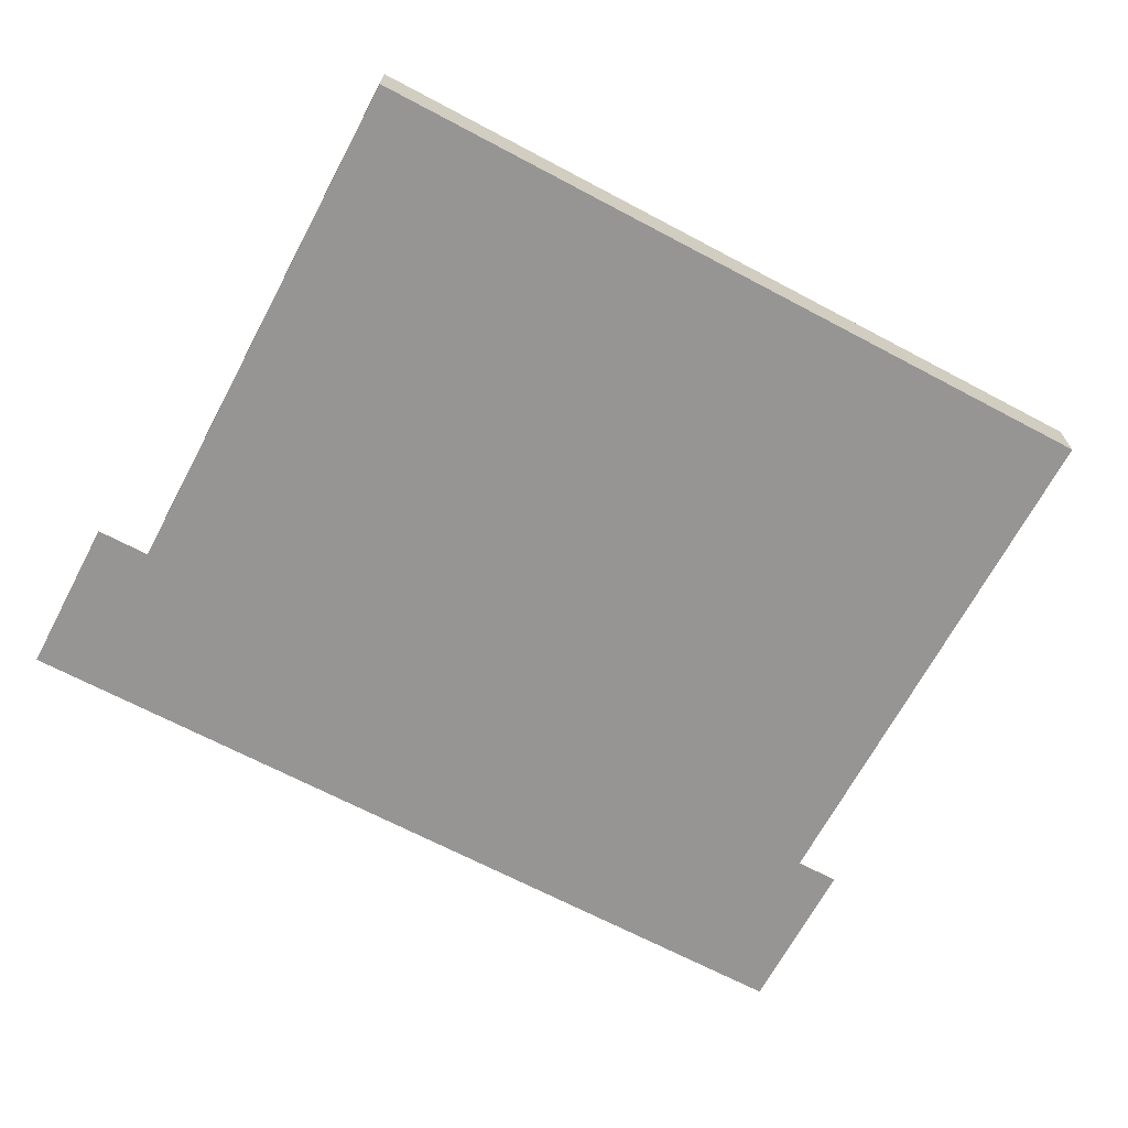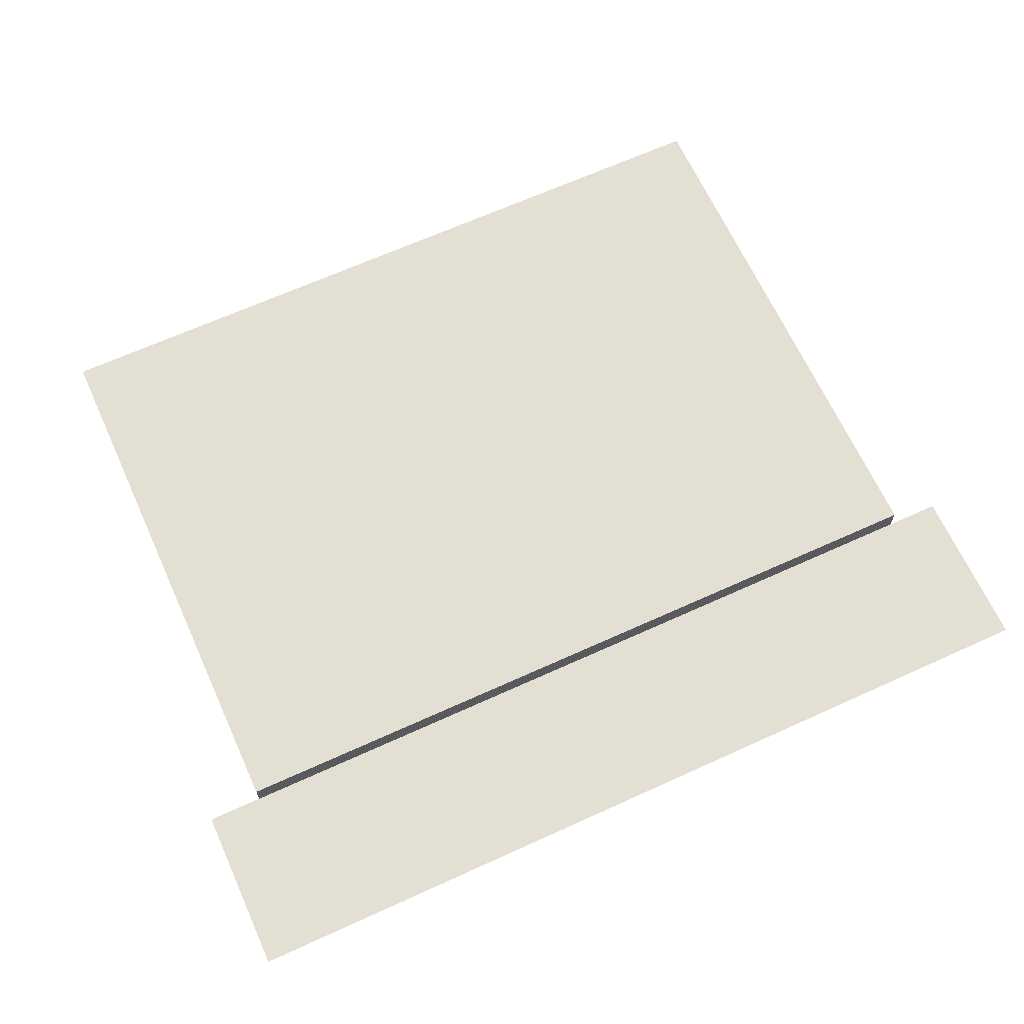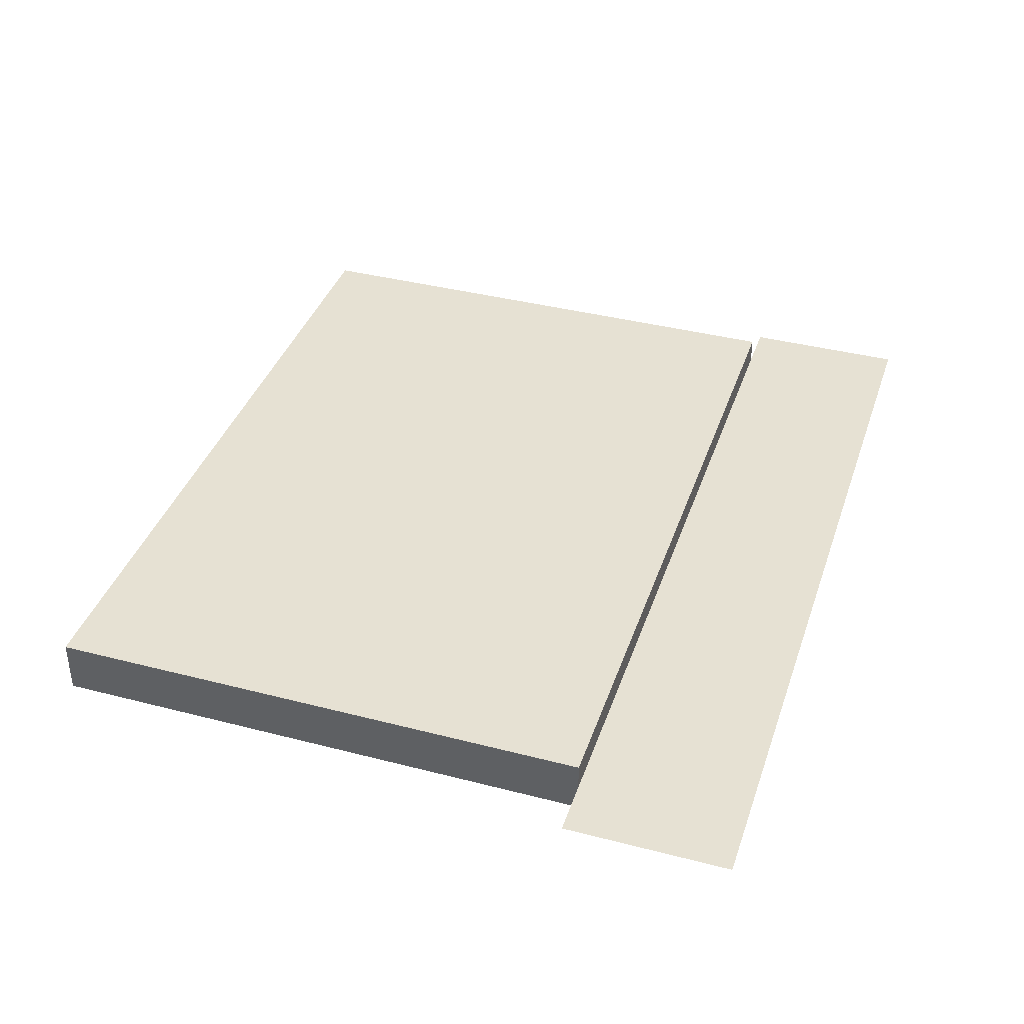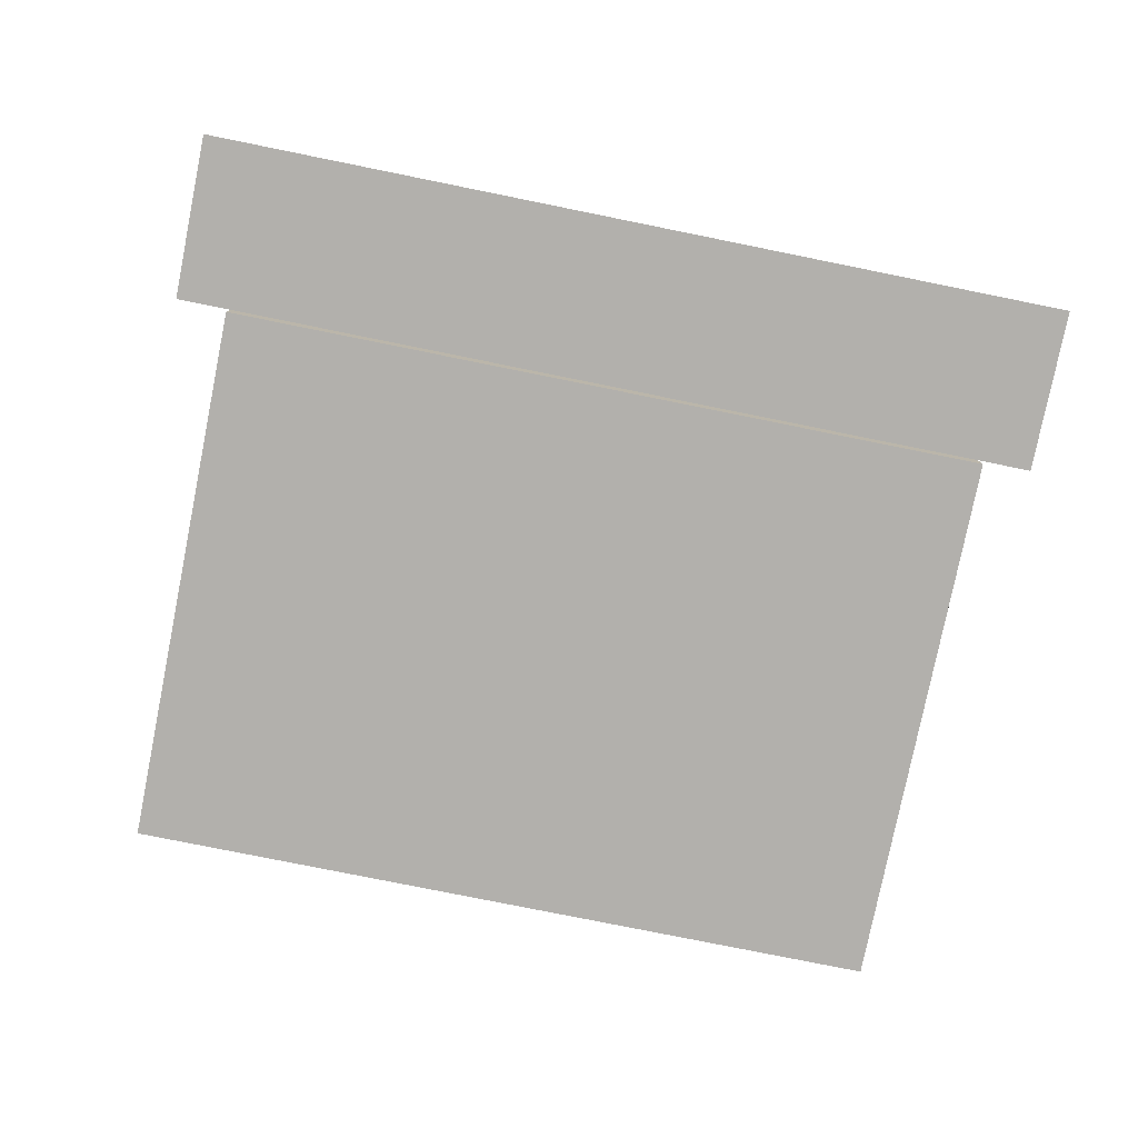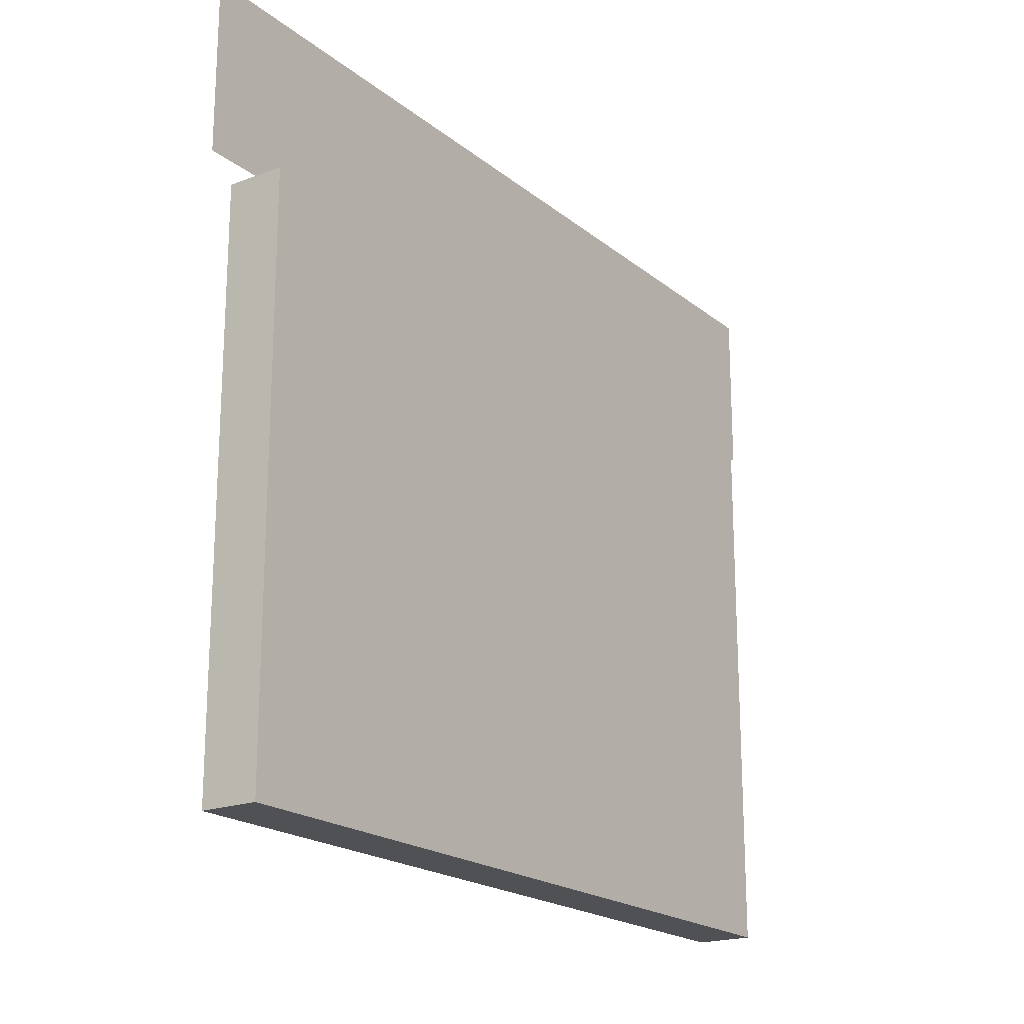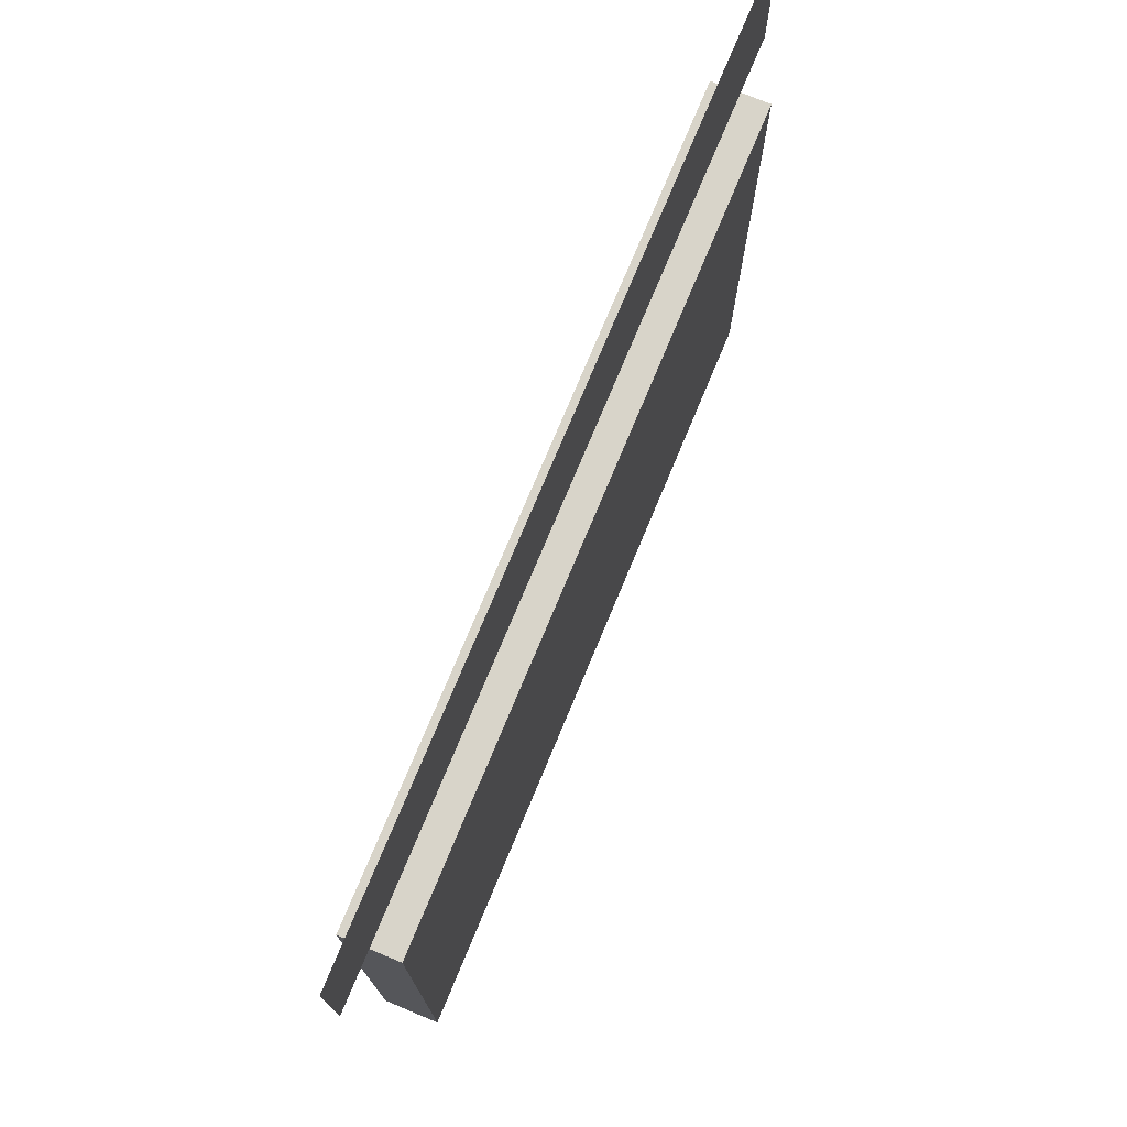
<metadata>
{"format":"obj","ext":"obj","renderer":"f3d","projection":"perspective","resolution":1024,"background":"white","views":[{"elev":-67.6,"azim":-28.0,"up":"+Z"},{"elev":66.5,"azim":155.5,"up":"+Z"},{"elev":38.8,"azim":108.0,"up":"+Z"},{"elev":-78.8,"azim":168.6,"up":"+Z"},{"elev":-19.9,"azim":-55.1,"up":"+Y"},{"elev":75.0,"azim":-67.4,"up":"+Y"}]}
</metadata>
<code>
o Cube
v 0.4375 -0.3125 0.03125
v 0.4375 -0.3125 -0.03125
v 0.4375 0.3125 0.03125
v 0.4375 0.3125 -0.03125
v -0.4375 -0.3125 0.03125
v -0.4375 -0.3125 -0.03125
v -0.4375 0.3125 0.03125
v -0.4375 0.3125 -0.03125
v 0.4375 -0.3125 0.03125
v 0.4375 -0.3125 -0.03125
v 0.4375 0.3125 0.03125
v 0.4375 0.3125 -0.03125
v -0.4375 -0.3125 0.03125
v -0.4375 -0.3125 -0.03125
v -0.4375 0.3125 0.03125
v -0.4375 0.3125 -0.03125
v 0.5 0.3125 0
v 0.5 0.5 0
v -0.5 0.3125 0
v -0.5 0.5 0
g Cube_Cube_front-back
f 8 4 2 6
f 3 7 5 1
g Cube_Cube_edges
f 13 14 10 9
f 11 12 16 15
f 11 9 10 12
f 13 15 16 14
g Cube_Cube_hangers
f 19 20 18 17

</code>
